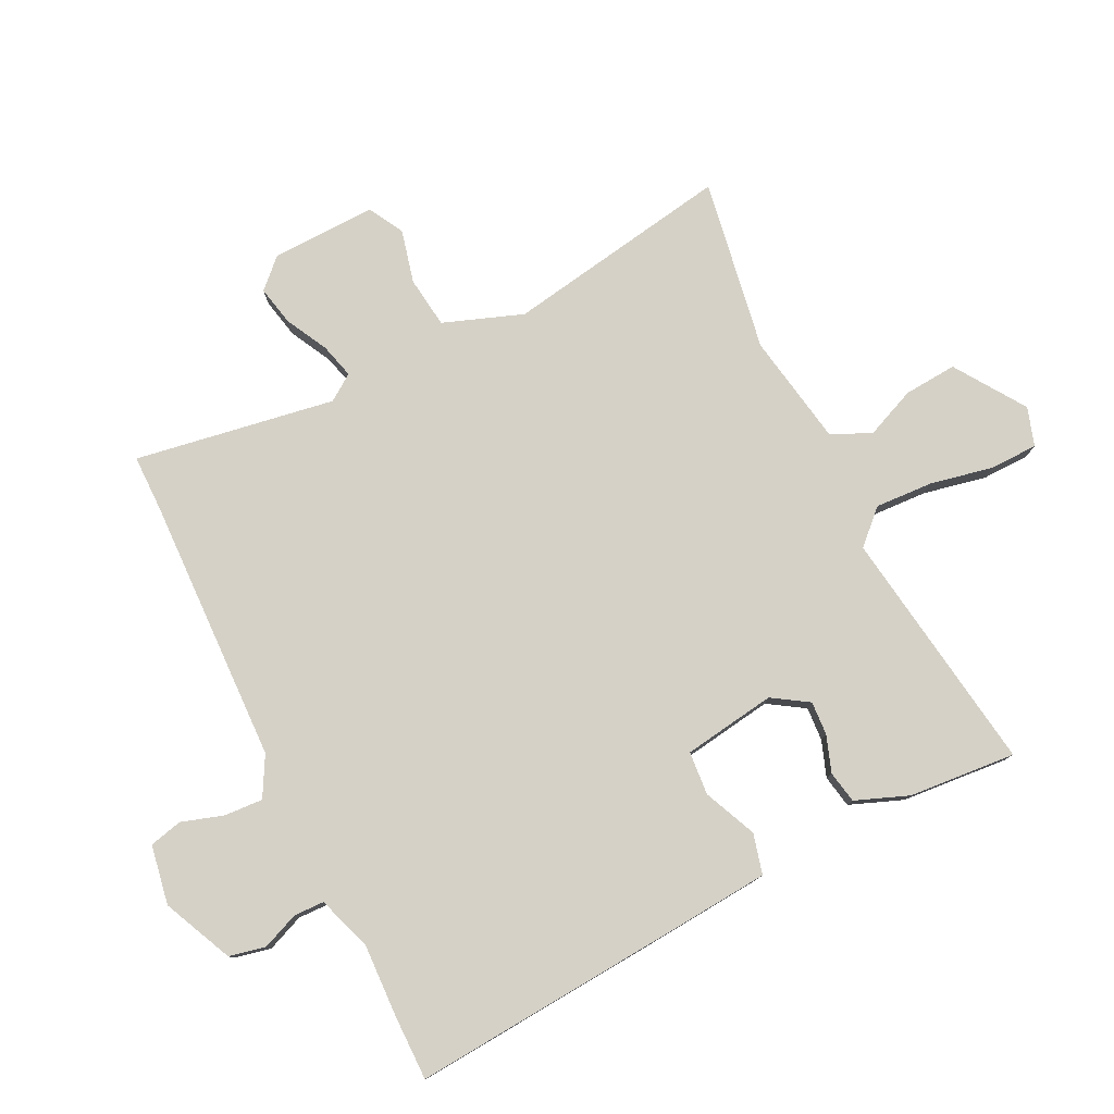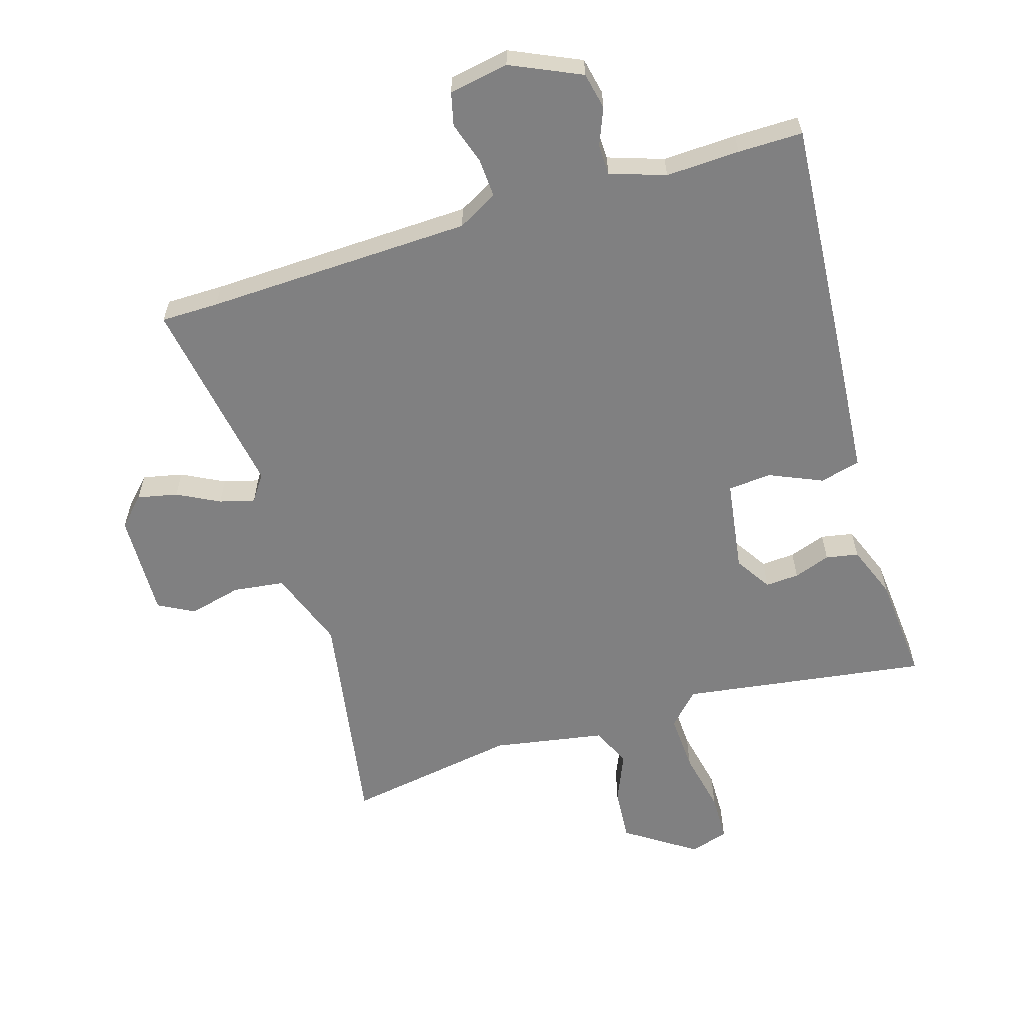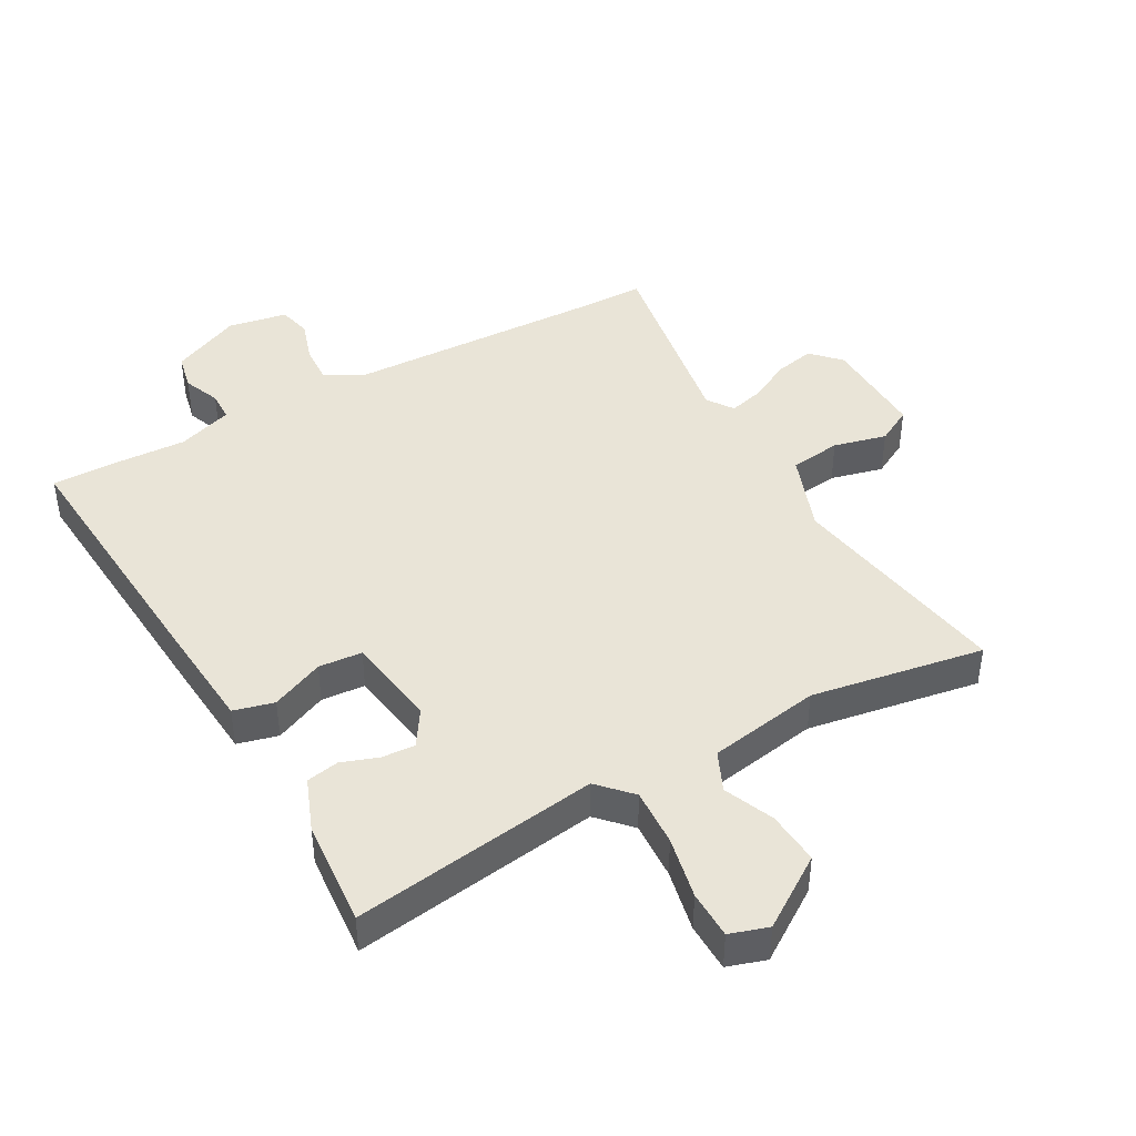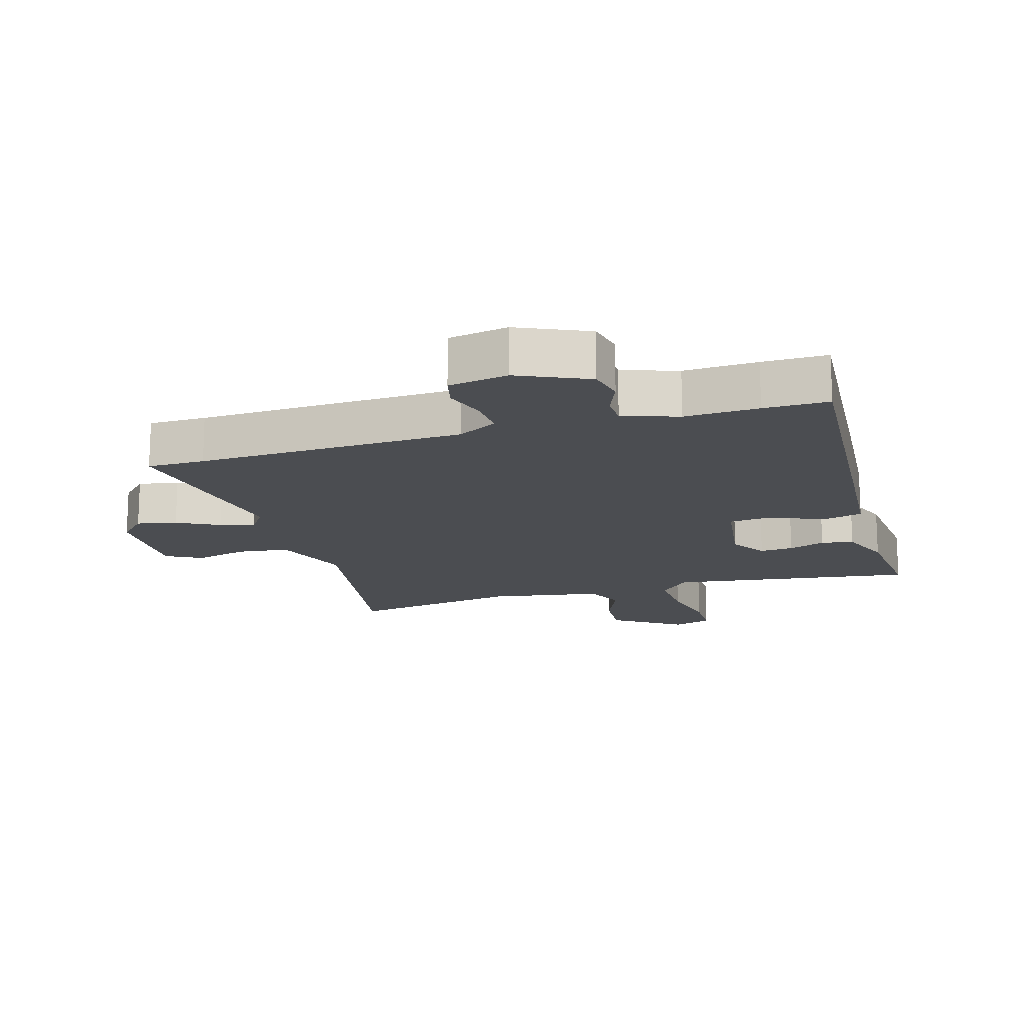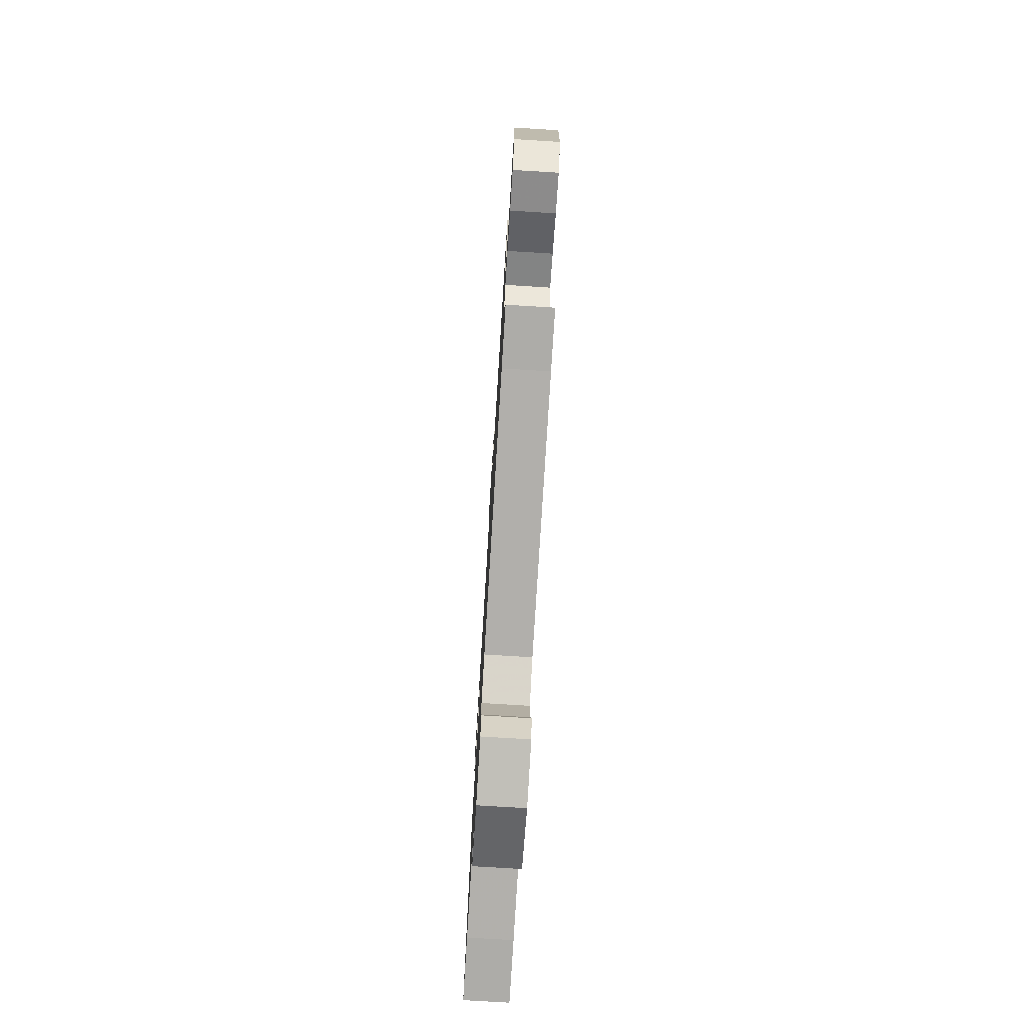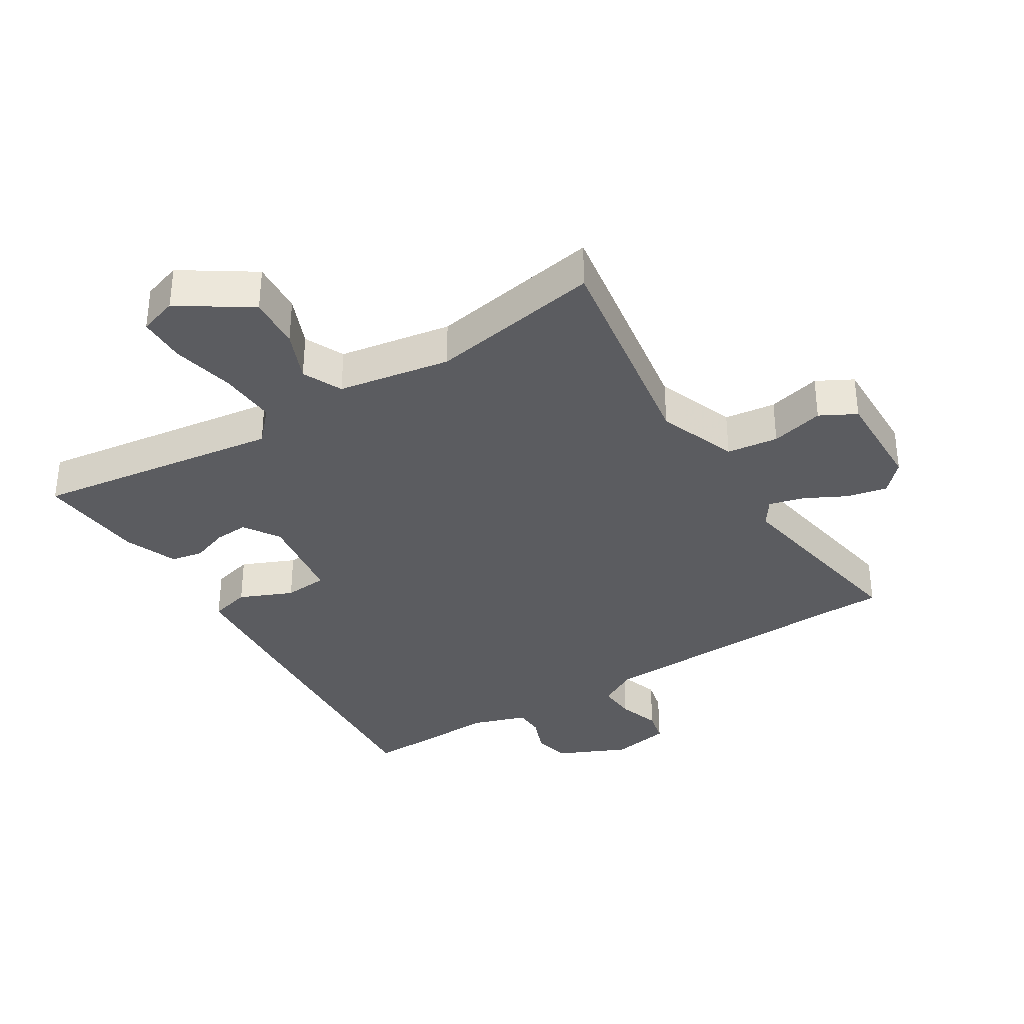
<metadata>
{"format":"obj","ext":"obj","renderer":"f3d","projection":"perspective","resolution":1024,"background":"white","views":[{"elev":78.9,"azim":-115.9,"up":"+Y"},{"elev":-60.2,"azim":-162.6,"up":"+Y"},{"elev":43.2,"azim":-28.7,"up":"+Y"},{"elev":-15.9,"azim":-162.9,"up":"+Y"},{"elev":-76.6,"azim":86.5,"up":"+Z"},{"elev":-34.9,"azim":32.6,"up":"+Y"}]}
</metadata>
<code>
v -0.48 0.07 0.521
v -0.091 0.07 0.462
v -0.042 0.07 0.513
v -0.046 0.07 0.605
v -0.066 0.07 0.704
v -0.064 0.07 0.78
v -0.003 0.07 0.799
v 0.107 0.07 0.724
v 0.1 0.07 0.64
v 0.066 0.07 0.561
v 0.094 0.07 0.498
v 0.271 0.07 0.466
v 0.544 0.07 0.51
v 0.481 0.07 0.152
v 0.526 0.07 0.026
v 0.607 0.07 0.015
v 0.691 0.07 0.035
v 0.747 0.07 0.004
v 0.741 0.07 -0.162
v 0.698 0.07 -0.206
v 0.635 0.07 -0.192
v 0.569 0.07 -0.157
v 0.514 0.07 -0.142
v 0.485 0.07 -0.183
v 0.535 0.07 -0.5
v 0.444 0.07 -0.5
v 0.024 0.07 -0.511
v -0.039 0.07 -0.545
v -0.036 0.07 -0.606
v -0.015 0.07 -0.673
v -0.028 0.07 -0.725
v -0.122 0.07 -0.741
v -0.232 0.07 -0.69
v -0.244 0.07 -0.632
v -0.22 0.07 -0.574
v -0.221 0.07 -0.526
v -0.308 0.07 -0.496
v -0.424 0.07 -0.5
v -0.526 0.07 -0.5
v -0.491 0.07 -0.077
v -0.476 0.07 0.092
v -0.412 0.07 0.108
v -0.329 0.07 0.071
v -0.26 0.07 0.076
v -0.237 0.07 0.223
v -0.273 0.07 0.28
v -0.326 0.07 0.277
v -0.384 0.07 0.257
v -0.435 0.07 0.267
v -0.467 0.07 0.351
v -0.48 0 0.521
v -0.091 0 0.462
v -0.042 0 0.513
v -0.046 0 0.605
v -0.066 0 0.704
v -0.064 0 0.78
v -0.003 0 0.799
v 0.107 0 0.724
v 0.1 0 0.64
v 0.066 0 0.561
v 0.094 0 0.498
v 0.271 0 0.466
v 0.544 0 0.51
v 0.481 0 0.152
v 0.526 0 0.026
v 0.607 0 0.015
v 0.691 0 0.035
v 0.747 0 0.004
v 0.741 0 -0.162
v 0.698 0 -0.206
v 0.635 0 -0.192
v 0.569 0 -0.157
v 0.514 0 -0.142
v 0.485 0 -0.183
v 0.535 0 -0.5
v 0.444 0 -0.5
v 0.024 0 -0.511
v -0.039 0 -0.545
v -0.036 0 -0.606
v -0.015 0 -0.673
v -0.028 0 -0.725
v -0.122 0 -0.741
v -0.232 0 -0.69
v -0.244 0 -0.632
v -0.22 0 -0.574
v -0.221 0 -0.526
v -0.308 0 -0.496
v -0.424 0 -0.5
v -0.526 0 -0.5
v -0.491 0 -0.077
v -0.476 0 0.092
v -0.412 0 0.108
v -0.329 0 0.071
v -0.26 0 0.076
v -0.237 0 0.223
v -0.273 0 0.28
v -0.326 0 0.277
v -0.384 0 0.257
v -0.435 0 0.267
v -0.467 0 0.351
f 50 1 2
f 49 50 2
f 48 49 2
f 47 48 2
f 46 47 2
f 45 46 2
f 44 45 2 3
f 41 42 43
f 40 41 43
f 39 40 43
f 38 39 43
f 37 38 43
f 36 37 43 44
f 33 34 35
f 32 33 35
f 31 32 35
f 30 31 35
f 29 30 35
f 28 29 35 36
f 36 44 3
f 28 36 3
f 27 28 3
f 24 25 26
f 20 21 22
f 19 20 22
f 18 19 22
f 17 18 22
f 16 17 22
f 15 16 22 23
f 14 15 23 24
f 12 13 14
f 26 27 3
f 24 26 3
f 14 24 3
f 12 14 3
f 11 12 3
f 8 9 10
f 7 8 10
f 6 7 10
f 5 6 10
f 4 5 10
f 3 4 10 11
f 52 51 100
f 52 100 99
f 52 99 98
f 52 98 97
f 52 97 96
f 52 96 95
f 53 52 95 94
f 93 92 91
f 93 91 90
f 93 90 89
f 93 89 88
f 93 88 87
f 94 93 87 86
f 85 84 83
f 85 83 82
f 85 82 81
f 85 81 80
f 85 80 79
f 86 85 79 78
f 53 94 86
f 53 86 78
f 53 78 77
f 76 75 74
f 72 71 70
f 72 70 69
f 72 69 68
f 72 68 67
f 72 67 66
f 73 72 66 65
f 74 73 65 64
f 64 63 62
f 53 77 76
f 53 76 74
f 53 74 64
f 53 64 62
f 53 62 61
f 60 59 58
f 60 58 57
f 60 57 56
f 60 56 55
f 60 55 54
f 61 60 54 53
f 1 51 52 2
f 2 52 53 3
f 3 53 54 4
f 4 54 55 5
f 5 55 56 6
f 6 56 57 7
f 7 57 58 8
f 8 58 59 9
f 9 59 60 10
f 10 60 61 11
f 11 61 62 12
f 12 62 63 13
f 13 63 64 14
f 14 64 65 15
f 15 65 66 16
f 16 66 67 17
f 17 67 68 18
f 18 68 69 19
f 19 69 70 20
f 20 70 71 21
f 21 71 72 22
f 22 72 73 23
f 23 73 74 24
f 24 74 75 25
f 25 75 76 26
f 26 76 77 27
f 27 77 78 28
f 28 78 79 29
f 29 79 80 30
f 30 80 81 31
f 31 81 82 32
f 32 82 83 33
f 33 83 84 34
f 34 84 85 35
f 35 85 86 36
f 36 86 87 37
f 37 87 88 38
f 38 88 89 39
f 39 89 90 40
f 40 90 91 41
f 41 91 92 42
f 42 92 93 43
f 43 93 94 44
f 44 94 95 45
f 45 95 96 46
f 46 96 97 47
f 47 97 98 48
f 48 98 99 49
f 49 99 100 50
f 50 100 51 1

</code>
